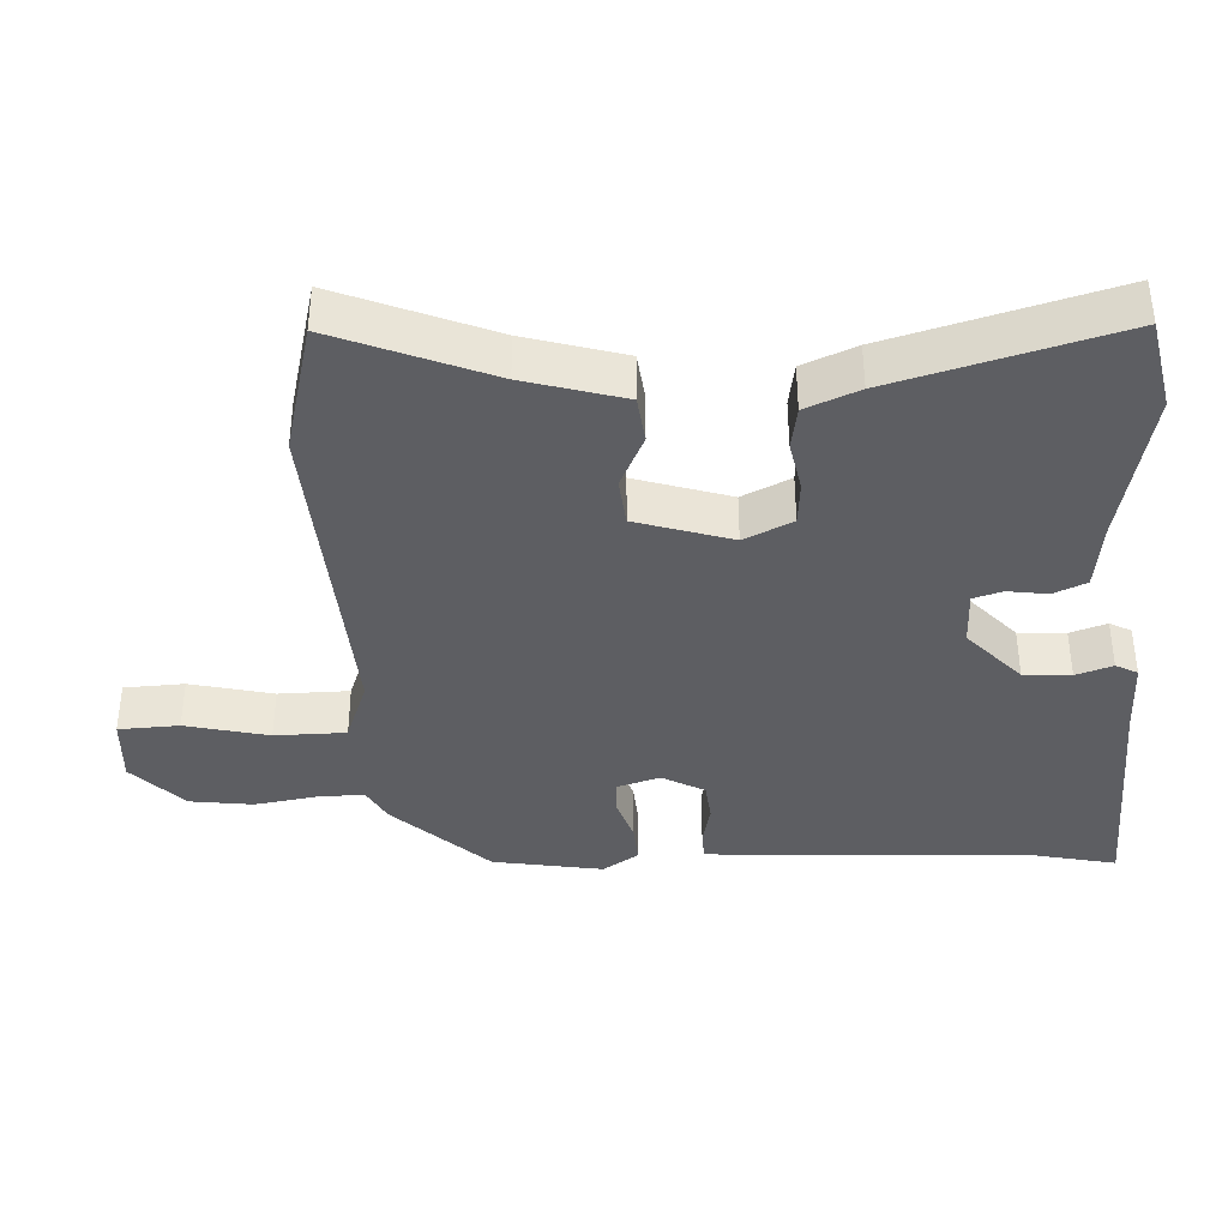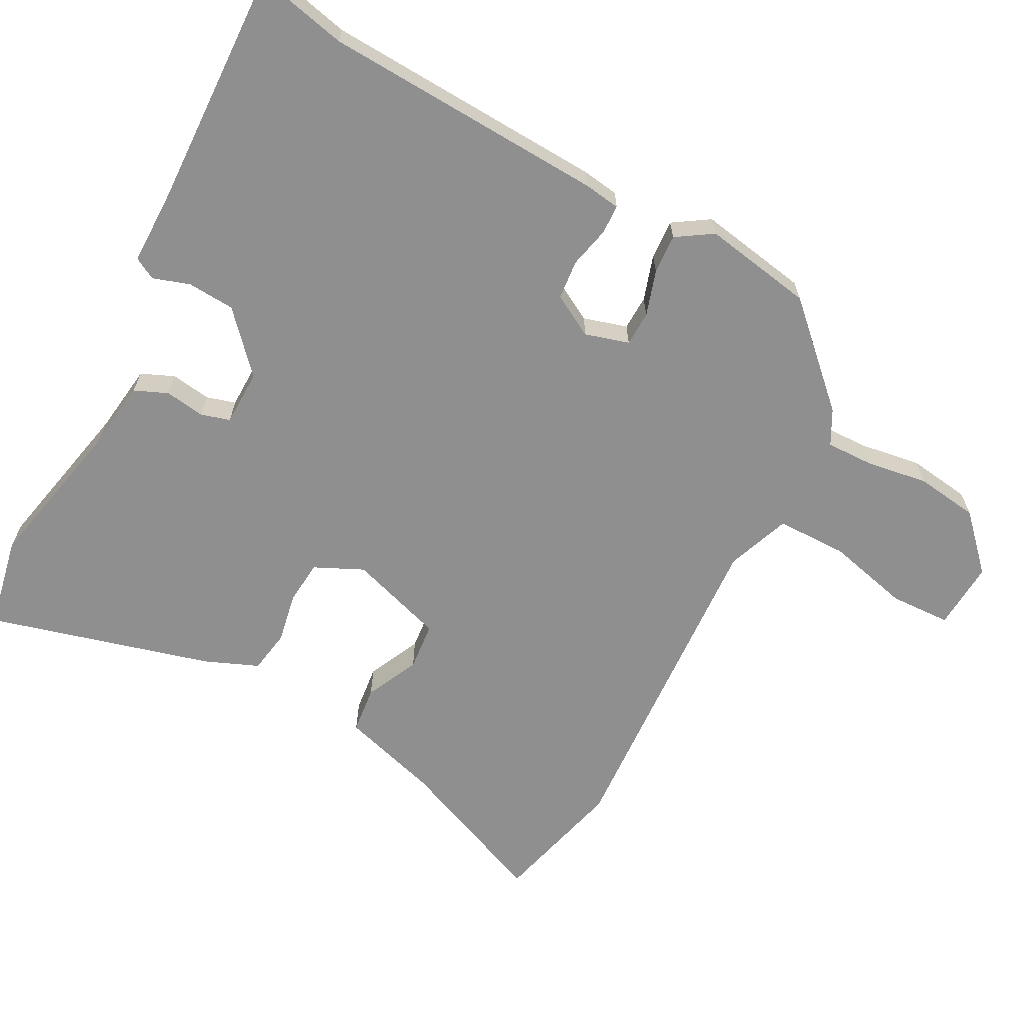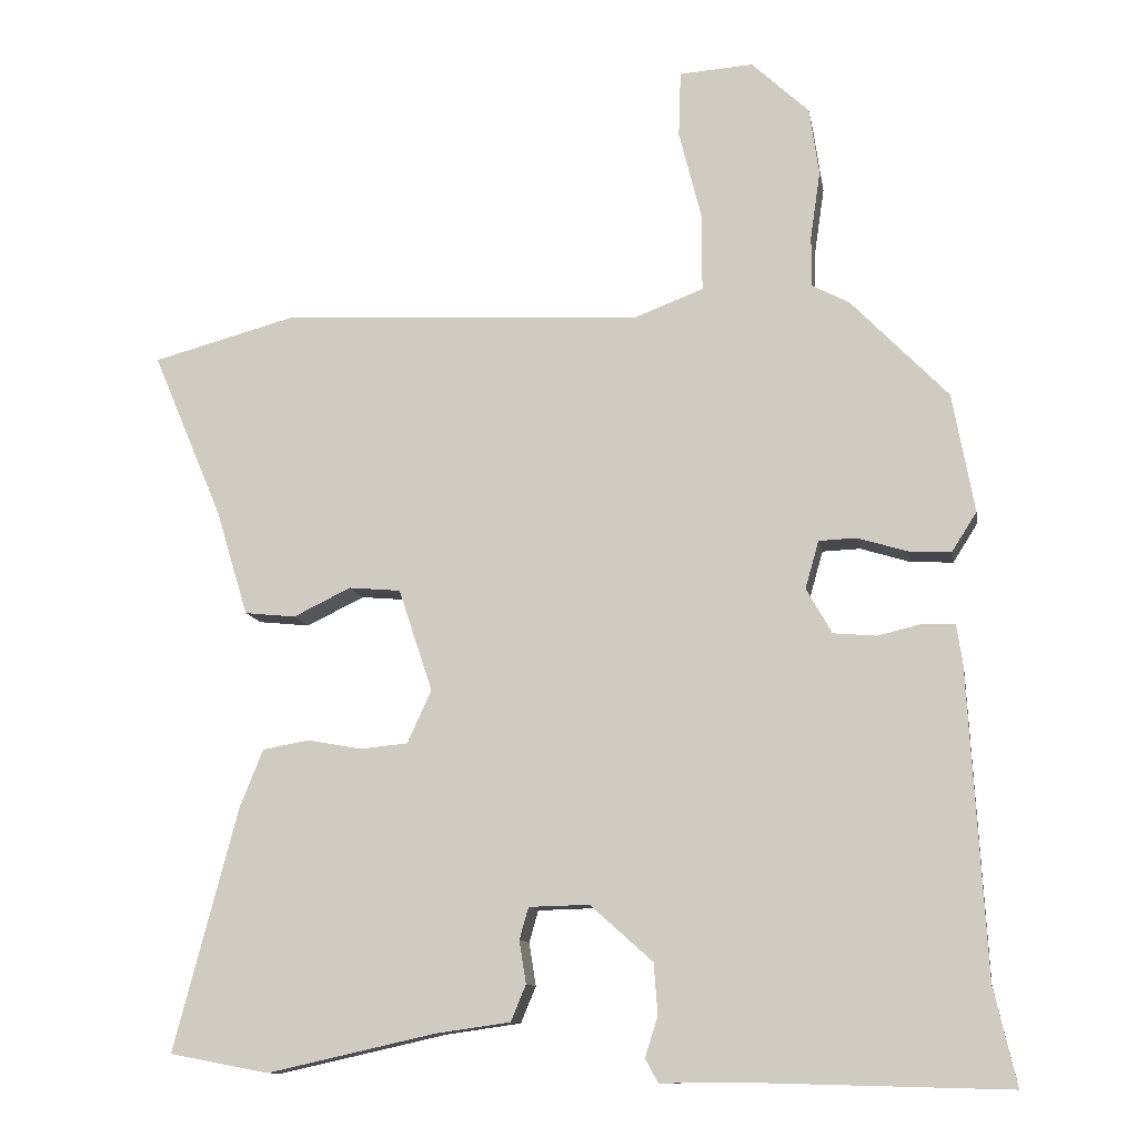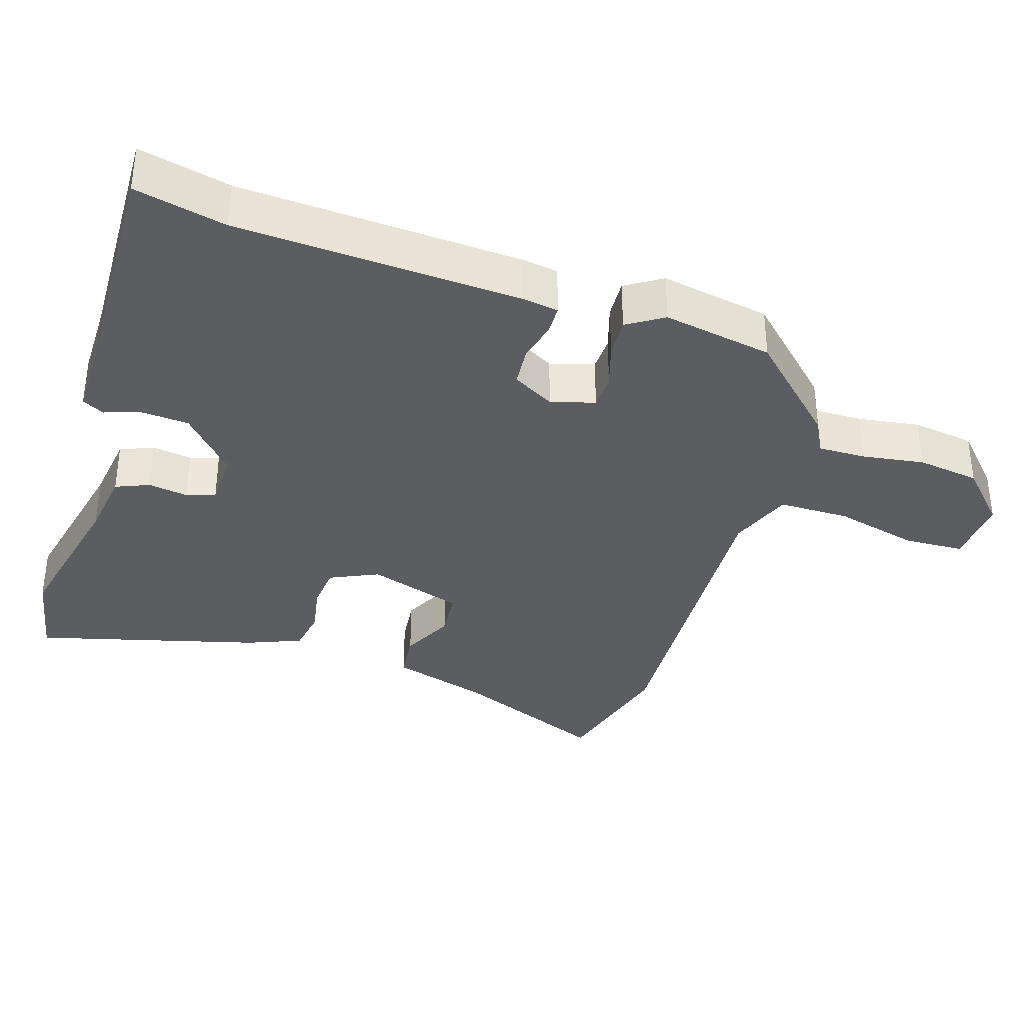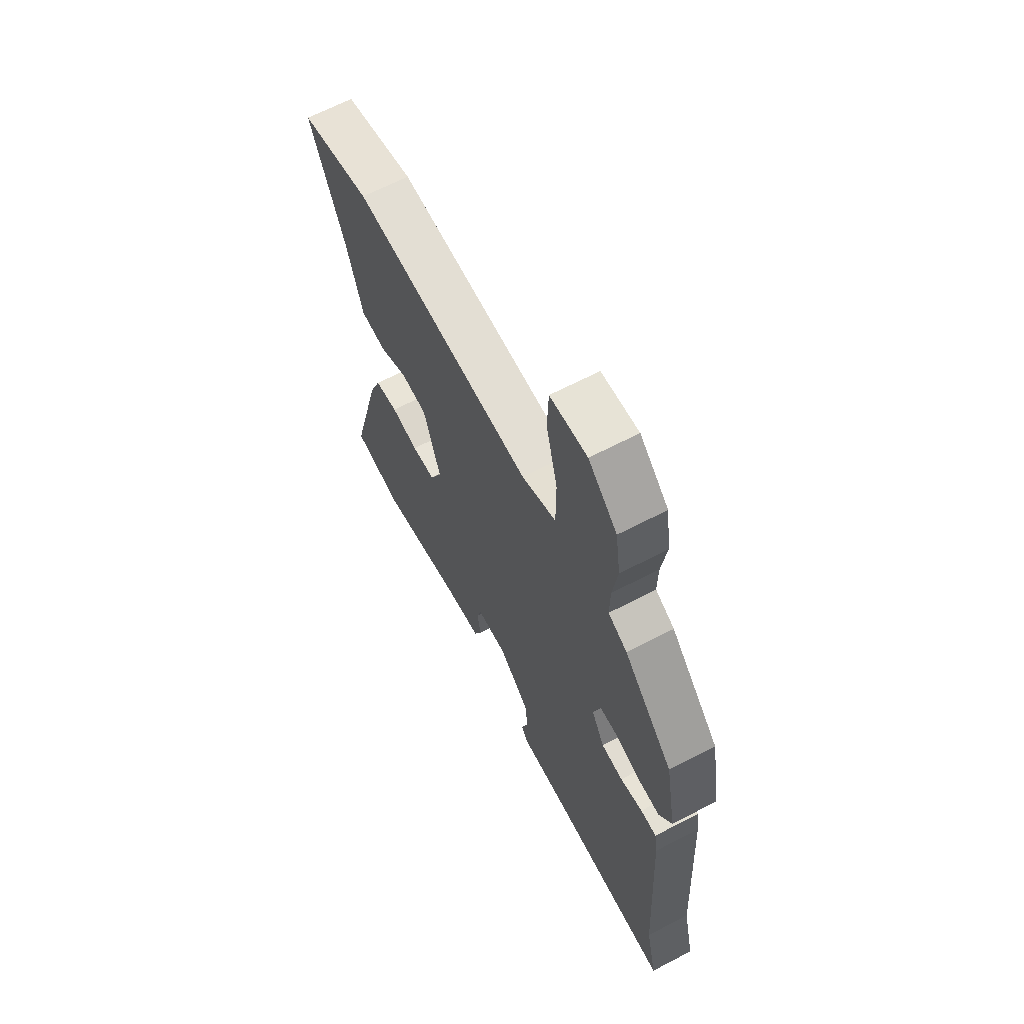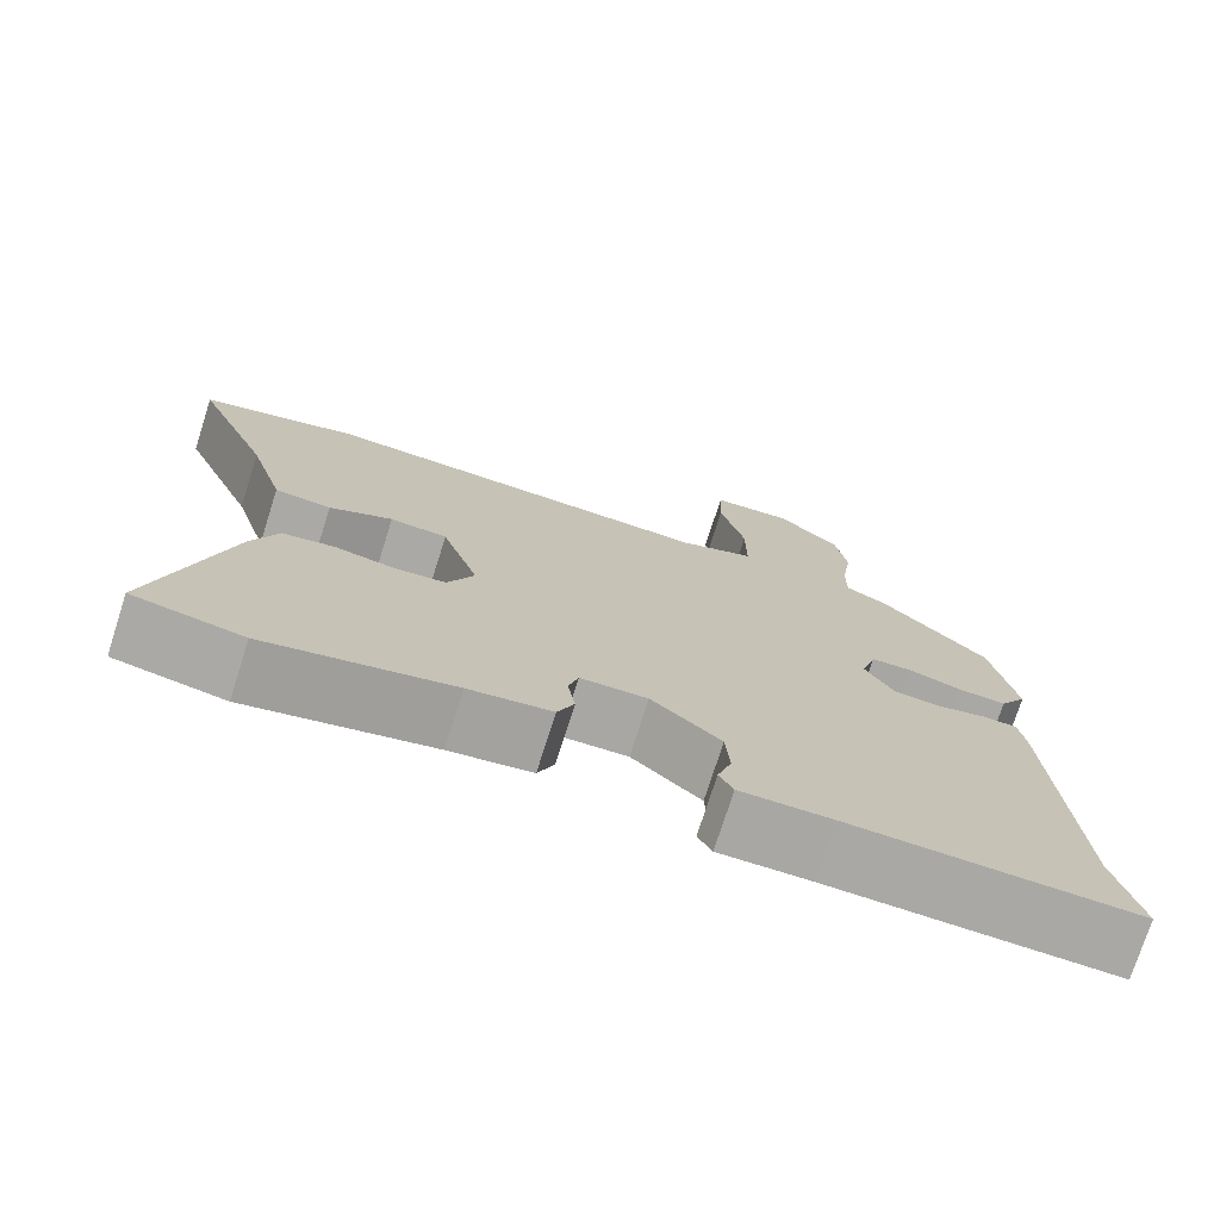
<metadata>
{"format":"obj","ext":"obj","renderer":"f3d","projection":"perspective","resolution":1024,"background":"white","views":[{"elev":-38.6,"azim":93.6,"up":"+Y"},{"elev":-65.4,"azim":-117.5,"up":"+Y"},{"elev":-11.3,"azim":-170.2,"up":"+Z"},{"elev":-35.5,"azim":-107.5,"up":"+Y"},{"elev":65.2,"azim":-117.7,"up":"+Z"},{"elev":-74.7,"azim":162.3,"up":"+Z"}]}
</metadata>
<code>
v -0.507 0.07 -0.529
v -0.477 0.07 -0.399
v -0.454 0.07 0.007
v -0.446 0.07 0.059
v -0.404 0.07 0.06
v -0.345 0.07 0.046
v -0.288 0.07 0.051
v -0.254 0.07 0.111
v -0.272 0.07 0.174
v -0.322 0.07 0.176
v -0.387 0.07 0.156
v -0.444 0.07 0.153
v -0.477 0.07 0.205
v -0.448 0.07 0.363
v -0.319 0.07 0.496
v -0.269 0.07 0.522
v -0.27 0.07 0.59
v -0.283 0.07 0.679
v -0.27 0.07 0.769
v -0.194 0.07 0.84
v -0.096 0.07 0.833
v -0.093 0.07 0.746
v -0.123 0.07 0.627
v -0.123 0.07 0.525
v -0.032 0.07 0.49
v 0.449 0.07 0.514
v 0.638 0.07 0.463
v 0.545 0.07 0.243
v 0.502 0.07 0.102
v 0.434 0.07 0.095
v 0.358 0.07 0.132
v 0.289 0.07 0.126
v 0.244 0.07 -0.01
v 0.276 0.07 -0.08
v 0.339 0.07 -0.086
v 0.411 0.07 -0.073
v 0.473 0.07 -0.084
v 0.504 0.07 -0.161
v 0.589 0.07 -0.483
v 0.457 0.07 -0.508
v 0.234 0.07 -0.458
v 0.135 0.07 -0.444
v 0.115 0.07 -0.396
v 0.124 0.07 -0.339
v 0.112 0.07 -0.297
v 0.032 0.07 -0.295
v -0.051 0.07 -0.369
v -0.056 0.07 -0.437
v -0.039 0.07 -0.49
v -0.056 0.07 -0.521
v -0.165 0.07 -0.52
v -0.507 0 -0.529
v -0.477 0 -0.399
v -0.454 0 0.007
v -0.446 0 0.059
v -0.404 0 0.06
v -0.345 0 0.046
v -0.288 0 0.051
v -0.254 0 0.111
v -0.272 0 0.174
v -0.322 0 0.176
v -0.387 0 0.156
v -0.444 0 0.153
v -0.477 0 0.205
v -0.448 0 0.363
v -0.319 0 0.496
v -0.269 0 0.522
v -0.27 0 0.59
v -0.283 0 0.679
v -0.27 0 0.769
v -0.194 0 0.84
v -0.096 0 0.833
v -0.093 0 0.746
v -0.123 0 0.627
v -0.123 0 0.525
v -0.032 0 0.49
v 0.449 0 0.514
v 0.638 0 0.463
v 0.545 0 0.243
v 0.502 0 0.102
v 0.434 0 0.095
v 0.358 0 0.132
v 0.289 0 0.126
v 0.244 0 -0.01
v 0.276 0 -0.08
v 0.339 0 -0.086
v 0.411 0 -0.073
v 0.473 0 -0.084
v 0.504 0 -0.161
v 0.589 0 -0.483
v 0.457 0 -0.508
v 0.234 0 -0.458
v 0.135 0 -0.444
v 0.115 0 -0.396
v 0.124 0 -0.339
v 0.112 0 -0.297
v 0.032 0 -0.295
v -0.051 0 -0.369
v -0.056 0 -0.437
v -0.039 0 -0.49
v -0.056 0 -0.521
v -0.165 0 -0.52
f 48 49 50 51
f 47 48 51 1
f 46 47 1 2
f 41 42 43 44
f 41 44 45
f 40 41 45
f 39 40 45
f 38 39 45
f 35 36 37 38
f 34 35 38 45
f 33 34 45 46
f 28 29 30 31
f 28 31 32
f 25 26 27 28
f 24 25 28 32
f 20 21 22 23
f 20 23 24
f 17 18 19 20
f 16 17 20 24
f 10 11 12 13
f 9 10 13 14
f 3 4 5 6
f 3 6 7
f 2 3 7
f 46 2 7 8
f 9 14 15 16
f 24 32 33 46
f 16 24 46
f 8 9 16 46
f 102 101 100 99
f 52 102 99 98
f 53 52 98 97
f 95 94 93 92
f 96 95 92
f 96 92 91
f 96 91 90
f 96 90 89
f 89 88 87 86
f 96 89 86 85
f 97 96 85 84
f 82 81 80 79
f 83 82 79
f 79 78 77 76
f 83 79 76 75
f 74 73 72 71
f 75 74 71
f 71 70 69 68
f 75 71 68 67
f 64 63 62 61
f 65 64 61 60
f 57 56 55 54
f 58 57 54
f 58 54 53
f 59 58 53 97
f 67 66 65 60
f 97 84 83 75
f 97 75 67
f 97 67 60 59
f 1 52 53 2
f 2 53 54 3
f 3 54 55 4
f 4 55 56 5
f 5 56 57 6
f 6 57 58 7
f 7 58 59 8
f 8 59 60 9
f 9 60 61 10
f 10 61 62 11
f 11 62 63 12
f 12 63 64 13
f 13 64 65 14
f 14 65 66 15
f 15 66 67 16
f 16 67 68 17
f 17 68 69 18
f 18 69 70 19
f 19 70 71 20
f 20 71 72 21
f 21 72 73 22
f 22 73 74 23
f 23 74 75 24
f 24 75 76 25
f 25 76 77 26
f 26 77 78 27
f 27 78 79 28
f 28 79 80 29
f 29 80 81 30
f 30 81 82 31
f 31 82 83 32
f 32 83 84 33
f 33 84 85 34
f 34 85 86 35
f 35 86 87 36
f 36 87 88 37
f 37 88 89 38
f 38 89 90 39
f 39 90 91 40
f 40 91 92 41
f 41 92 93 42
f 42 93 94 43
f 43 94 95 44
f 44 95 96 45
f 45 96 97 46
f 46 97 98 47
f 47 98 99 48
f 48 99 100 49
f 49 100 101 50
f 50 101 102 51
f 51 102 52 1

</code>
